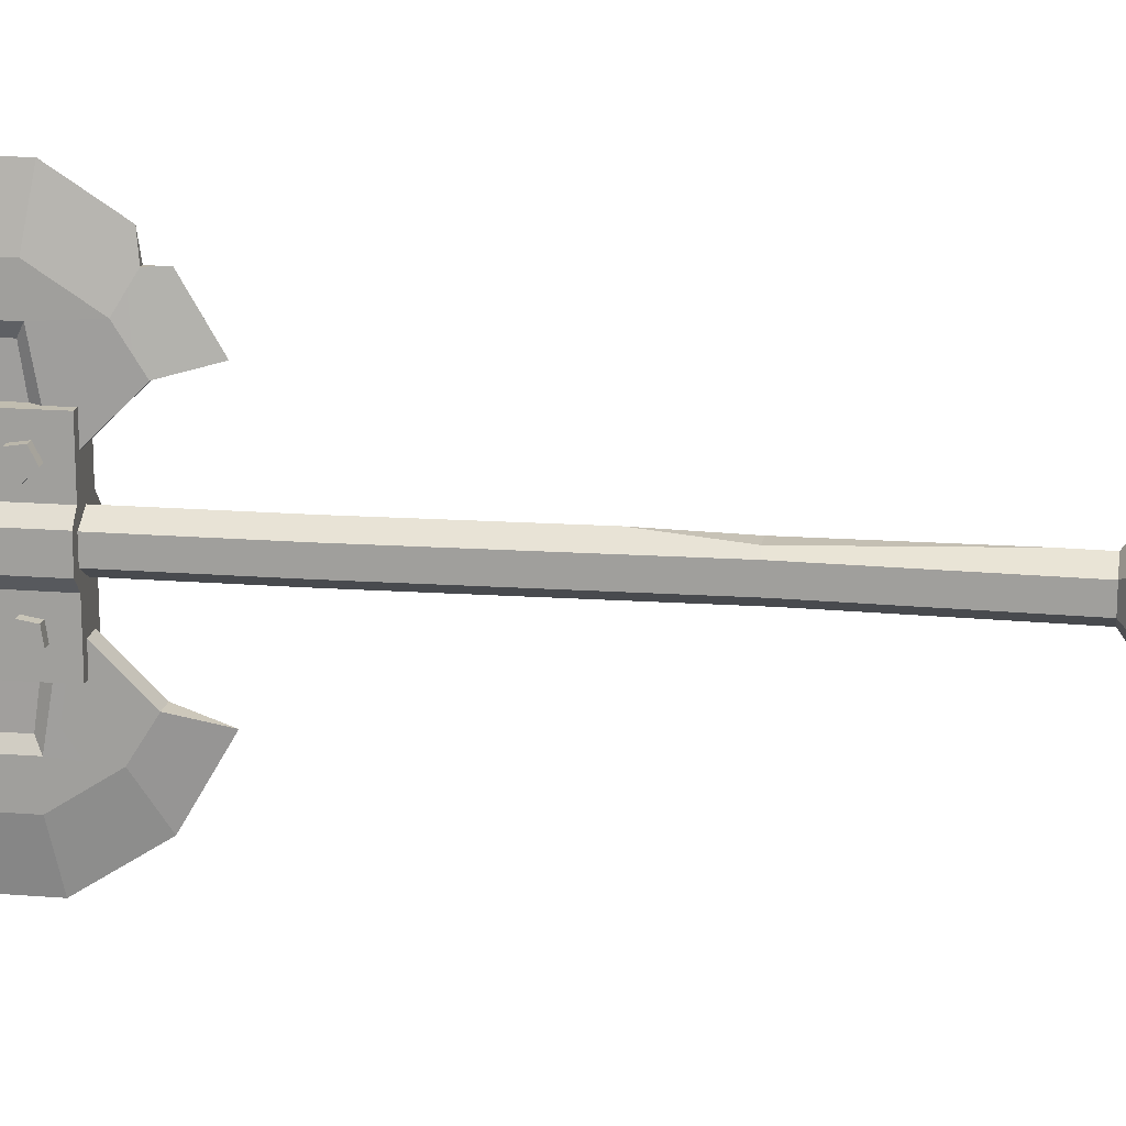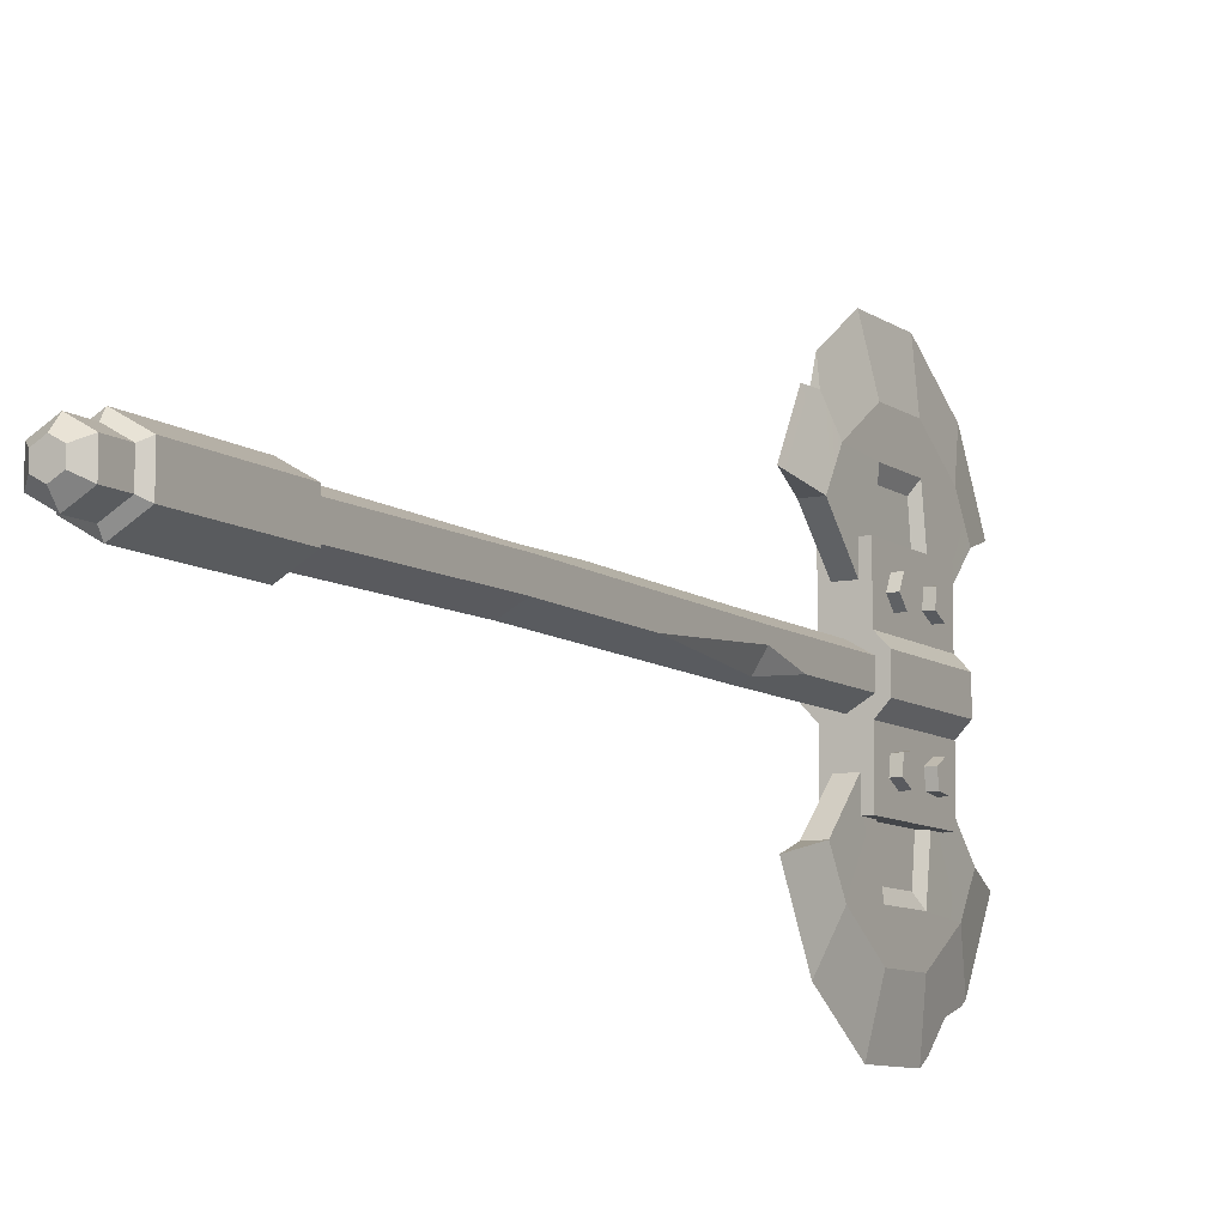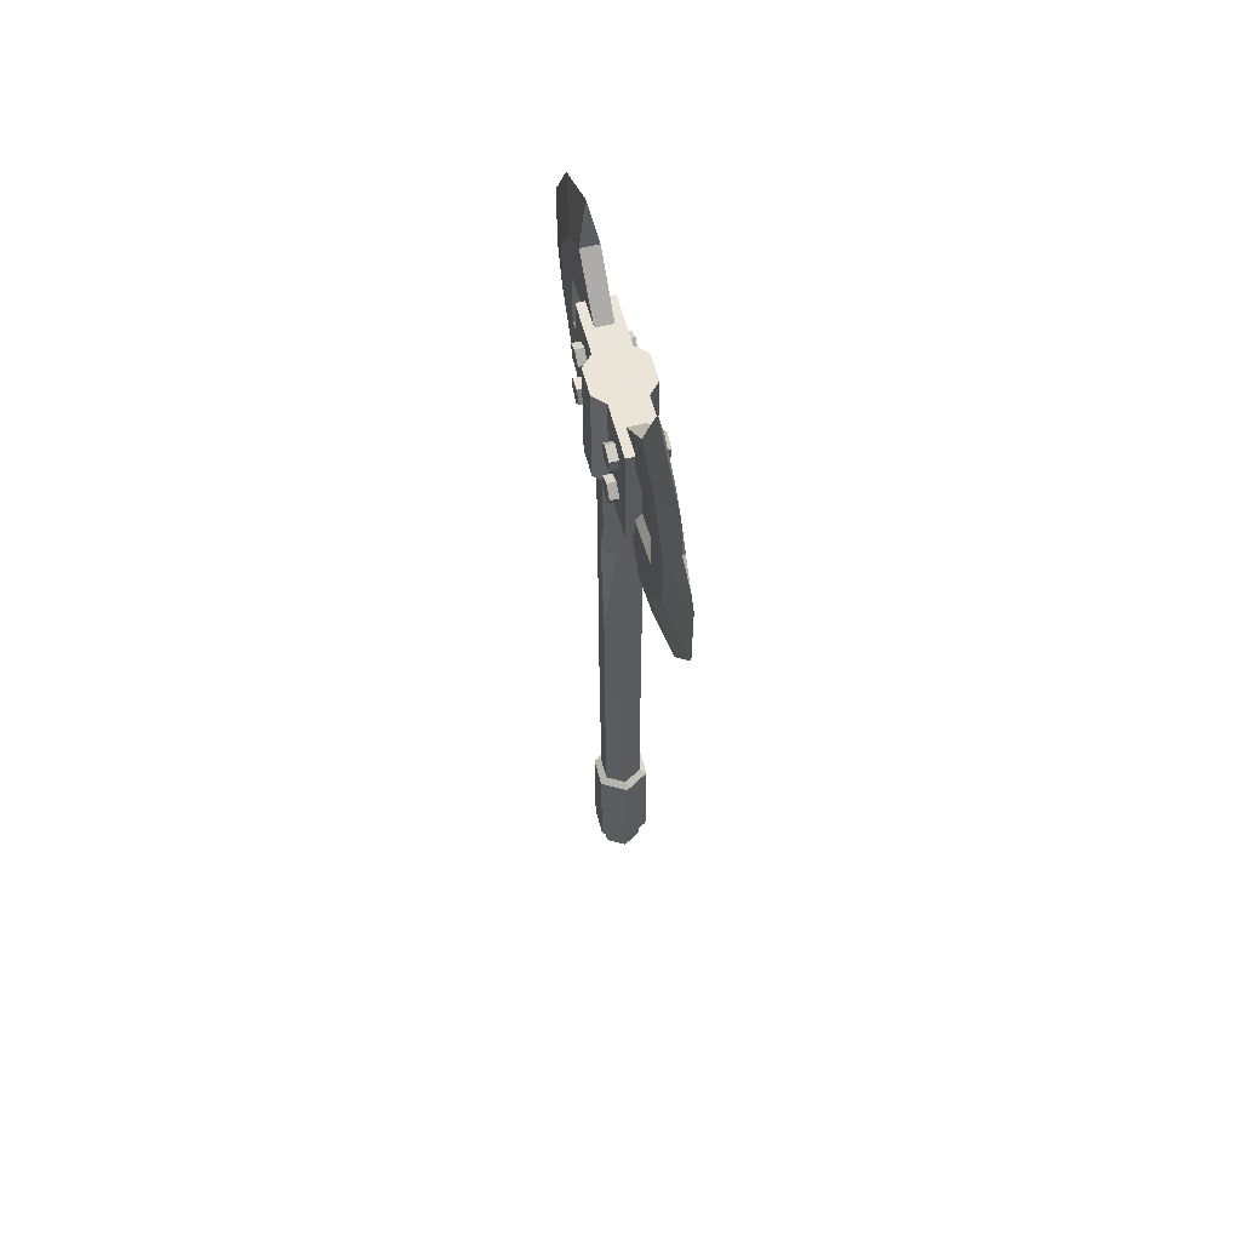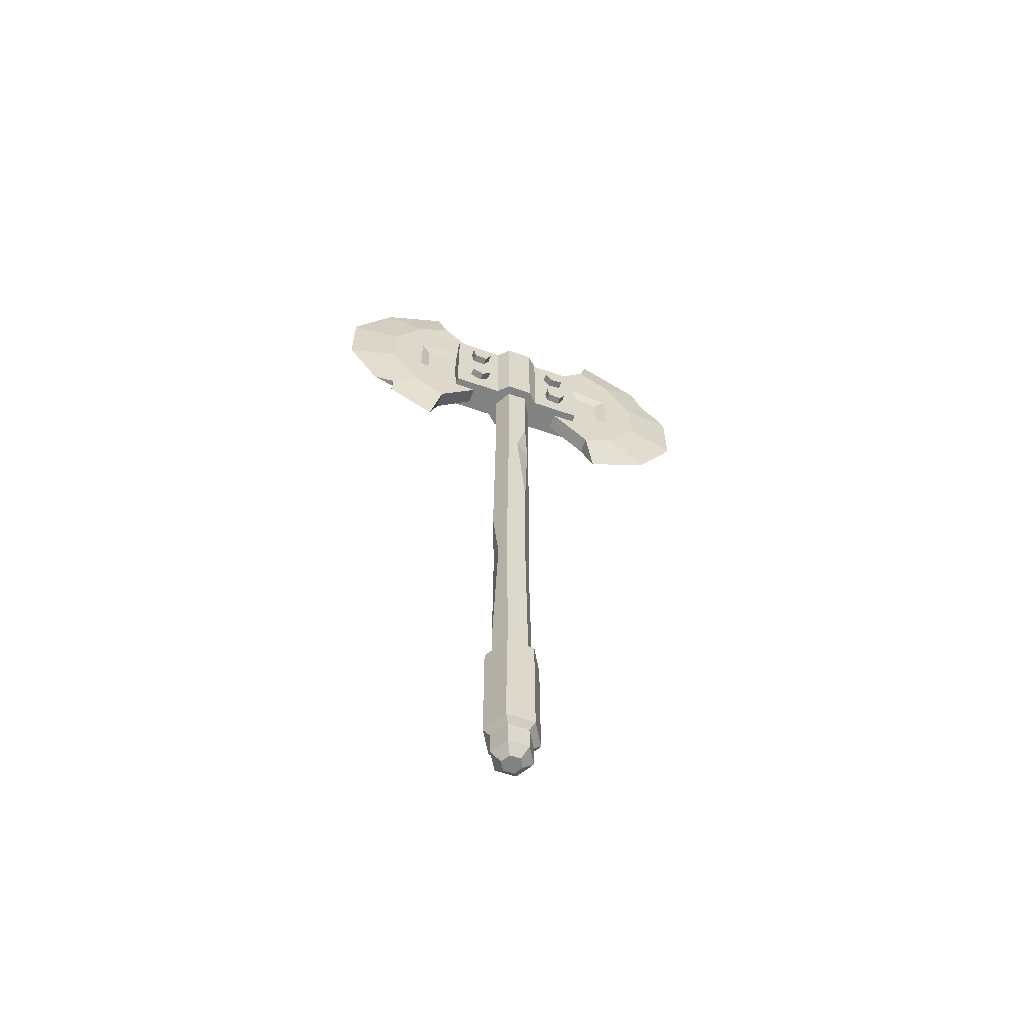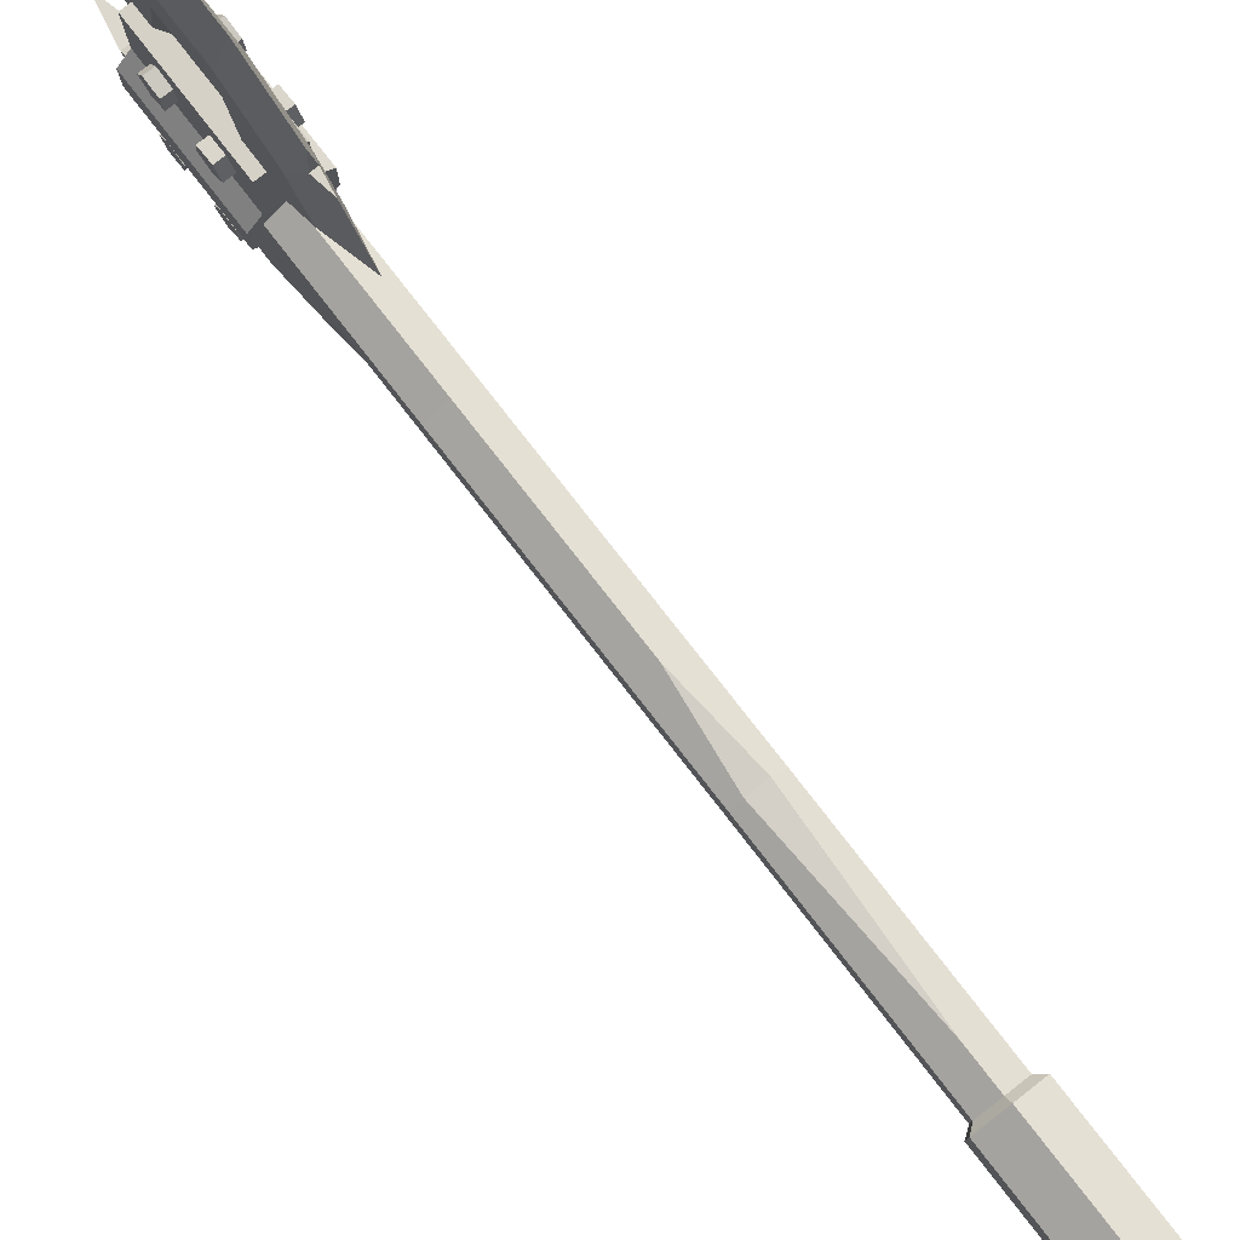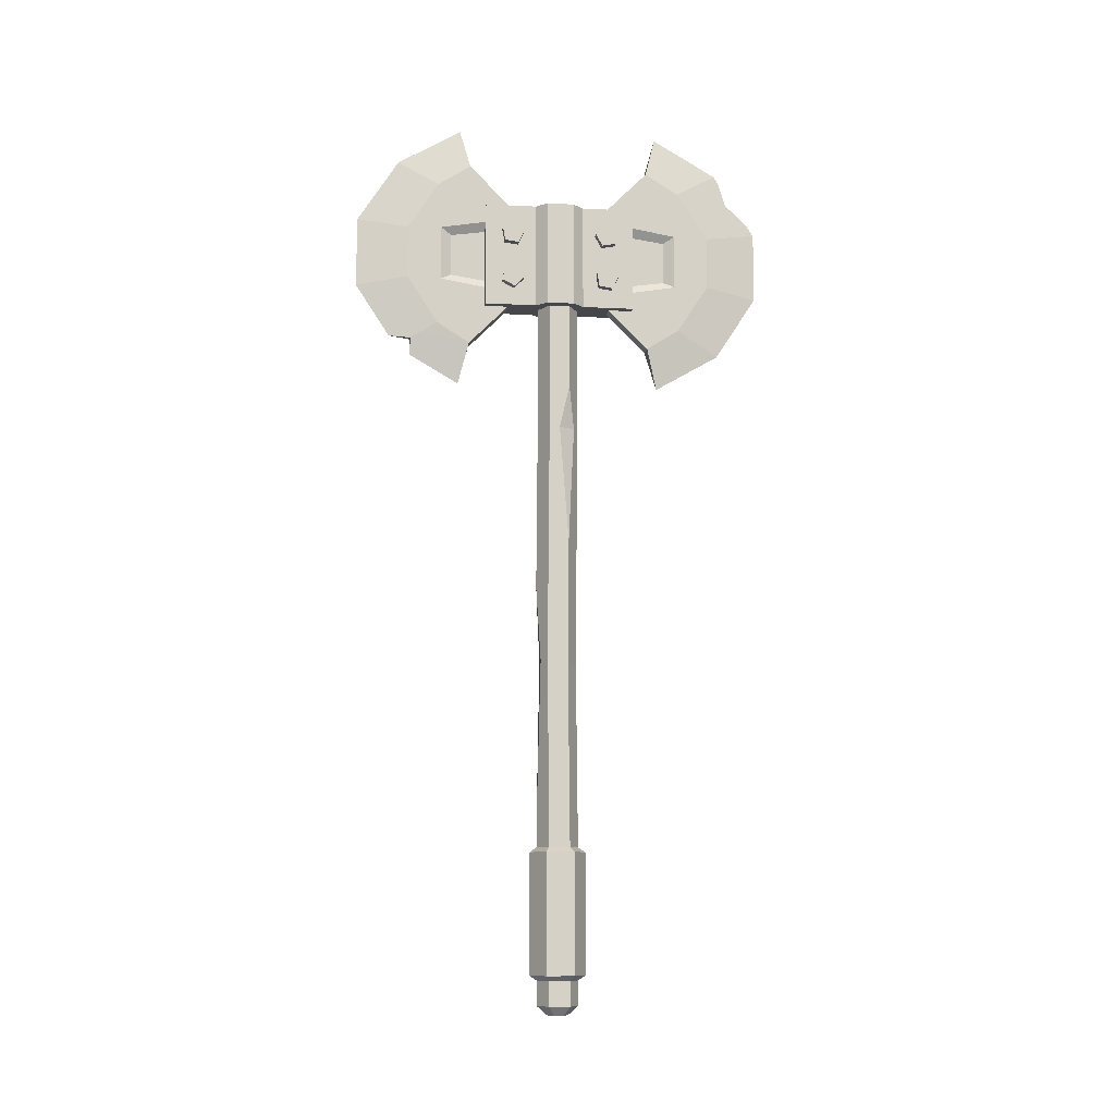
<metadata>
{"format":"obj","ext":"obj","renderer":"f3d","projection":"perspective","resolution":1024,"background":"white","views":[{"elev":16.7,"azim":-80.7,"up":"+Z"},{"elev":-8.7,"azim":29.0,"up":"+Z"},{"elev":59.3,"azim":165.3,"up":"+Y"},{"elev":-60.6,"azim":70.4,"up":"+Y"},{"elev":78.9,"azim":-37.9,"up":"+Z"},{"elev":-10.3,"azim":83.0,"up":"+Y"}]}
</metadata>
<code>
v -1.194 -29.7 2.416
v 1.081 -29.68 2.481
v -0 -19.29 3.023
v 2.461 -29.83 1.684
v 0 -30.58 -2.58
v -2.461 -30.33 -1.159
v 0 3.409 -2.842
v 2.461 -30.33 -1.159
v 2.461 -12.95 -1.294
v -2.461 3.409 1.421
v -2.461 -29.83 1.684
v 2.461 3.409 1.421
v -2.461 3.409 -1.421
v -0 9.877 -14.32
v -1.187 18.5 -17.42
v -0 15.05 -23.23
v -1.187 25.15 -21.72
v -0 23.92 -28.96
v 1.187 18.5 -17.42
v 1.086 3.409 -2.215
v 1.187 25.15 -21.72
v -0 3.409 2.842
v 2.461 3.409 -0.02503
v -1.197 15.61 -12.84
v 1.197 15.61 -12.84
v -1.187 25 -16.96
v 1.187 25 -16.96
v 2.461 9.364 -1.421
v -0 35.38 -27.92
v -0 33.76 -28.96
v -1.187 32.53 -21.72
v 1.187 32.53 -21.72
v -0.2332 38.01 -24.64
v 0.1847 38.18 -24.85
v -0.3743 25.15 -10.61
v -0.397 25.86 -15.47
v 0.397 25.86 -15.47
v 0.3743 25.15 -10.61
v -0 41.69 -23.83
v -1.187 32.67 -16.96
v -1.187 39.18 -17.42
v 1.187 39.18 -17.42
v 1.187 32.67 -16.96
v -0 42.63 -23.23
v -0.397 31.82 -15.47
v -0.3743 32.52 -10.61
v 0.3743 32.52 -10.61
v 0.397 31.82 -15.47
v -1.197 42.07 -12.84
v 1.197 42.07 -12.84
v -0 47.8 -14.32
v -0 9.877 14.32
v -1.197 15.61 12.84
v 1.197 15.61 12.84
v -0 13.88 21.22
v -1.187 18.5 17.42
v -0.4167 16.26 21.19
v -1.153 21.16 -7.306
v 1.153 21.16 -7.306
v 0.4275 16.29 21.13
v -1.187 25 16.96
v 1.187 18.5 17.42
v -2.461 21.16 -1.421
v -2.461 21.16 1.421
v 0 21.16 -2.842
v 1.187 25 16.96
v -0.397 25.86 15.47
v -0.3743 25.15 10.61
v -1.16 23.92 -10.61
v 0.3743 25.15 10.61
v 0.397 25.86 15.47
v -0 16.6 24.23
v -1.187 25.15 21.72
v 1.16 23.92 -10.61
v 1.187 25.15 21.72
v -0.3743 32.52 10.61
v -0.397 31.82 15.47
v 0.397 31.82 15.47
v 0.3743 32.52 10.61
v 2.461 21.16 1.421
v -0 23.92 28.96
v 2.461 21.16 -1.421
v -1.16 33.76 -10.61
v -1.193 41.04 14.46
v -1.187 32.67 16.96
v -1.187 37.84 17.33
v -2.302 21.16 -3.417
v -2.302 35.99 -3.417
v -2.302 35.99 -10.61
v -2.302 21.16 -10.61
v 1.187 39.18 17.42
v 1.187 32.53 21.72
v 1.187 32.67 16.96
v 1.16 33.76 -10.61
v 1.197 42.07 12.84
v -1.187 35.35 19.9
v -0.9174 39.96 18.74
v -1.197 42.07 12.84
v -0 47.8 14.32
v -0 42.63 23.23
v -3.779 21.16 -1.855
v -3.779 35.99 -1.855
v 2.302 35.99 -3.417
v 2.302 21.16 -3.417
v 2.302 21.16 -10.61
v 2.302 35.99 -10.61
v -3.779 21.16 1.855
v -3.779 35.99 1.855
v -1.169 21.16 -10.61
v -2.302 21.16 3.417
v -2.302 35.99 3.417
v 1.153 21.16 7.306
v -1.153 21.16 7.306
v 3.779 35.99 -1.855
v 3.779 21.16 -1.855
v 1.149 35.99 -6.786
v -1.149 35.99 -6.786
v -2.302 21.16 -1.513
v 1.169 21.16 -10.61
v 3.779 21.16 1.855
v 3.779 35.99 1.855
v -2.302 21.16 10.61
v -2.302 35.99 10.61
v 2.302 21.16 3.417
v 2.302 35.99 3.417
v -0 21.16 2.842
v -1.16 23.92 10.61
v 2.302 35.99 10.61
v 2.302 21.16 10.61
v 1.16 23.92 10.61
v -1.16 33.76 10.61
v -1.187 32.53 21.72
v 1.16 33.76 10.61
v -1.149 35.99 6.786
v 1.149 35.99 6.786
v -1.167 35.99 -10.61
v -0 33.76 28.96
v 1.167 35.99 -10.61
v -1.169 21.16 10.61
v 1.169 21.16 10.61
v -1.165 35.99 10.61
v 1.167 35.99 10.61
v -0 -50.88 2.887
v 2.461 -55.3 -1.421
v 2.461 -55.3 1.421
v -2.461 -55.3 -1.421
v -2.461 -55.3 1.421
v 0 -55.3 -2.842
v -0 -55.3 2.842
v 3.338 -56 1.927
v -0 -56 3.854
v 1e-06 -56 -3.854
v 3.338 -56 -1.927
v -3.338 -56 1.927
v -3.338 -56 -1.927
v 2.461 -73.15 -1.421
v 0 -73.15 -2.842
v 3.338 -72.46 -1.927
v 1e-06 -72.46 -3.854
v -3.338 -72.46 -1.927
v -2.461 -73.15 1.421
v -3.338 -72.46 1.927
v -2.461 -73.15 -1.421
v -0 -72.46 3.854
v 3.338 -72.46 1.927
v -0 -73.15 2.842
v 2.461 -73.15 1.421
v -0 -76.5 2.842
v 2.461 -76.5 1.421
v 2.461 -76.5 -1.421
v -2.461 -76.5 1.421
v 1.231 -77.73 0.7106
v 0 -77.73 1.421
v 1.231 -77.73 -0.7106
v 0 -76.5 -2.842
v -1.231 -77.73 0.7106
v 0 -77.73 -1.421
v -2.461 -76.5 -1.421
v -1.231 -77.73 -0.7106
v -3.425 31.88 5.192
v -3.425 33.19 6.593
v -3.425 32.27 8.276
v -3.425 30.38 7.916
v -3.425 30.14 6.01
v 3.425 31.88 5.192
v 3.425 33.19 6.593
v 3.425 32.27 8.276
v 3.425 30.38 7.916
v 3.425 30.14 6.01
v -3.425 30.46 -7.983
v -3.425 32.36 -8.214
v -3.425 33.17 -6.472
v -3.425 31.77 -5.164
v -3.425 30.09 -6.098
v 3.425 30.46 -7.983
v 3.425 32.36 -8.214
v 3.425 33.17 -6.472
v 3.425 31.77 -5.164
v 3.425 30.09 -6.098
v -3.425 24.97 5.182
v -3.425 26.67 6.062
v -3.425 26.37 7.958
v -3.425 24.47 8.25
v -3.425 23.6 6.535
v 3.425 24.97 5.182
v 3.425 26.67 6.062
v 3.425 26.37 7.958
v 3.425 24.47 8.25
v 3.425 23.6 6.535
v -3.425 23.77 -7.541
v -3.425 25.49 -8.398
v -3.425 26.83 -7.027
v -3.425 25.94 -5.324
v -3.425 24.05 -5.642
v 3.425 23.77 -7.541
v 3.425 25.49 -8.398
v 3.425 26.83 -7.027
v 3.425 25.94 -5.324
v 3.425 24.05 -5.642
f 1 2 3
f 3 2 4 12
f 7 5 6 13
f 8 9 4
f 3 10 11 1
f 5 7 9 8
f 6 11 10 13
f 15 16 14 24
f 17 18 16 15
f 14 16 19 25
f 7 20 9
f 16 18 21 19
f 3 22 10
f 9 20 23
f 3 12 22
f 24 14 25
f 24 58 109 15
f 26 15 109 69
f 26 17 15
f 119 59 25 19
f 119 19 27 74
f 19 21 27
f 23 20 28
f 29 30 31
f 23 12 4 9
f 32 30 29
f 29 31 33
f 32 29 34
f 34 29 33
f 35 36 26 69
f 37 38 74 27
f 39 34 33
f 40 41 31
f 32 42 43
f 44 39 41
f 45 46 83 40
f 44 42 39
f 47 48 43 94
f 136 117 49 41
f 41 40 83 136
f 50 116 138 42
f 94 43 42 138
f 17 31 30 18
f 51 44 41 49
f 42 44 51 50
f 18 30 32 21
f 52 53 54
f 53 52 55 57
f 55 52 54 60
f 51 49 50
f 56 53 57
f 26 40 31 17
f 58 24 25 59
f 139 113 53 56
f 139 56 61 127
f 60 54 62
f 63 13 10 64
f 20 7 65 28
f 65 82 28
f 54 112 140 62
f 66 62 140 130
f 55 60 57
f 67 68 127 61
f 21 32 43 27
f 70 71 66 130
f 57 60 72
f 73 56 57
f 40 26 36 45
f 61 56 73
f 60 62 75
f 73 57 72 81
f 27 43 48 37
f 75 62 66
f 76 77 85 131
f 78 79 133 93
f 33 31 41 39
f 46 45 36 35
f 82 80 12 23
f 23 28 82
f 38 37 48 47
f 42 32 34 39
f 85 86 141 131
f 87 88 89 90
f 91 92 93
f 142 135 95 91
f 91 93 133 142
f 96 97 86
f 97 84 86
f 98 84 99
f 99 95 98
f 91 95 99 100
f 97 96 100
f 87 101 102 88
f 84 97 100 99
f 103 104 105 106
f 101 107 108 102
f 108 107 110 111
f 112 54 53 113
f 114 115 104 103
f 116 50 49 117
f 65 7 13 118
f 63 118 13
f 120 115 114 121
f 111 88 102 108
f 111 110 122 123
f 124 120 121 125
f 103 88 111 125
f 10 22 126 64
f 124 125 128 129
f 103 125 121 114
f 22 12 80 126
f 68 67 77 76
f 79 78 71 70
f 61 85 77 67
f 75 81 72 60
f 93 66 71 78
f 85 61 73 132
f 84 98 134 141 86
f 134 98 95 135
f 92 75 66 93
f 85 132 96 86
f 132 73 81 137
f 137 81 75 92
f 132 137 100 96
f 100 137 92 91
f 87 104 65
f 65 118 87
f 101 87 118 63
f 82 65 104 115
f 82 115 120 80
f 80 120 124 126
f 124 110 126
f 64 126 110 107
f 64 107 101 63
f 87 90 109 58
f 104 87 58 59
f 105 104 59 119
f 103 106 138 116
f 88 103 116 117
f 89 88 117 136
f 124 129 140 112
f 110 124 112 113
f 122 110 113 139
f 83 69 90 89
f 136 83 89
f 94 74 38 47
f 138 106 94
f 111 123 141 134
f 125 111 134 135
f 128 125 135 142
f 131 123 122 127
f 141 123 131
f 133 130 129 128
f 142 133 128
f 2 143 4
f 143 2 1
f 143 1 11
f 5 8 144 148
f 145 4 143 149
f 146 6 5 148
f 143 11 147 149
f 150 145 149 151
f 145 144 8 4
f 144 153 152 148
f 154 147 146 155
f 146 147 11 6
f 158 156 157 159
f 144 145 150 153
f 161 162 160 163
f 149 147 154 151
f 146 148 152 155
f 164 165 150 151
f 165 158 153 150
f 162 164 151 154
f 158 159 152 153
f 160 162 154 155
f 159 160 155 152
f 166 167 165 164
f 167 156 158 165
f 168 169 167 166
f 161 166 164 162
f 169 170 156 167
f 171 168 166 161
f 172 169 168 173
f 174 170 169 172
f 170 175 157 156
f 173 168 171 176
f 157 163 160 159
f 174 172 173 177
f 178 171 161 163
f 170 174 177 175
f 175 178 163 157
f 177 173 176 179
f 178 179 176 171
f 175 177 179 178
f 35 69 83 46
f 90 69 109
f 74 105 119
f 94 106 105 74
f 70 130 133 79
f 129 130 140
f 127 122 139
f 131 127 68 76
f 180 181 186 185
f 181 182 187 186
f 182 183 188 187
f 183 184 189 188
f 184 180 185 189
f 184 183 182 181
f 181 180 184
f 189 185 188
f 188 185 186 187
f 190 191 196 195
f 191 192 197 196
f 192 193 198 197
f 193 194 199 198
f 194 190 195 199
f 194 193 192 191
f 191 190 194
f 199 195 198
f 198 195 196 197
f 200 201 206 205
f 201 202 207 206
f 202 203 208 207
f 203 204 209 208
f 204 200 205 209
f 204 203 202 201
f 201 200 204
f 209 205 208
f 208 205 206 207
f 210 211 216 215
f 211 212 217 216
f 212 213 218 217
f 213 214 219 218
f 214 210 215 219
f 214 213 212 211
f 211 210 214
f 219 215 218
f 218 215 216 217

</code>
